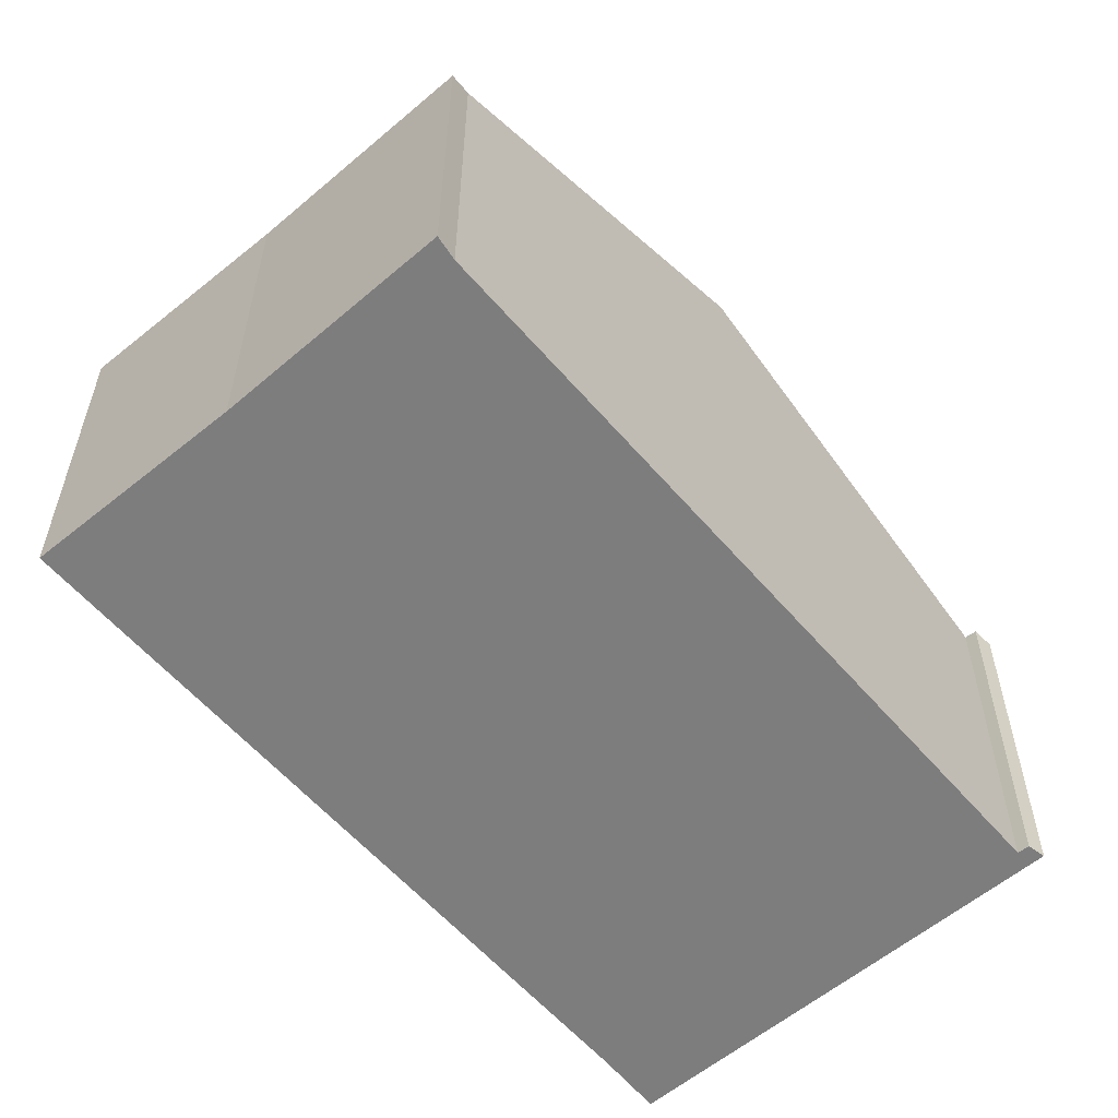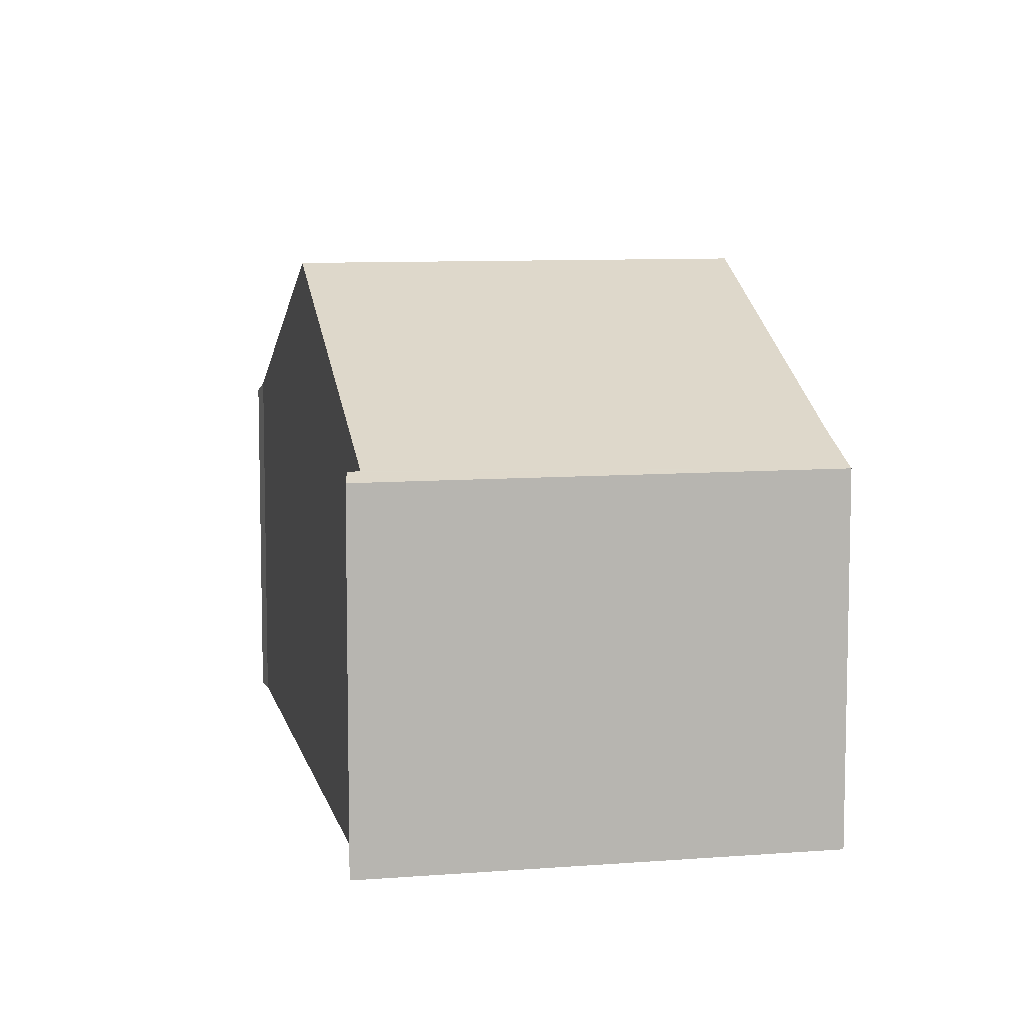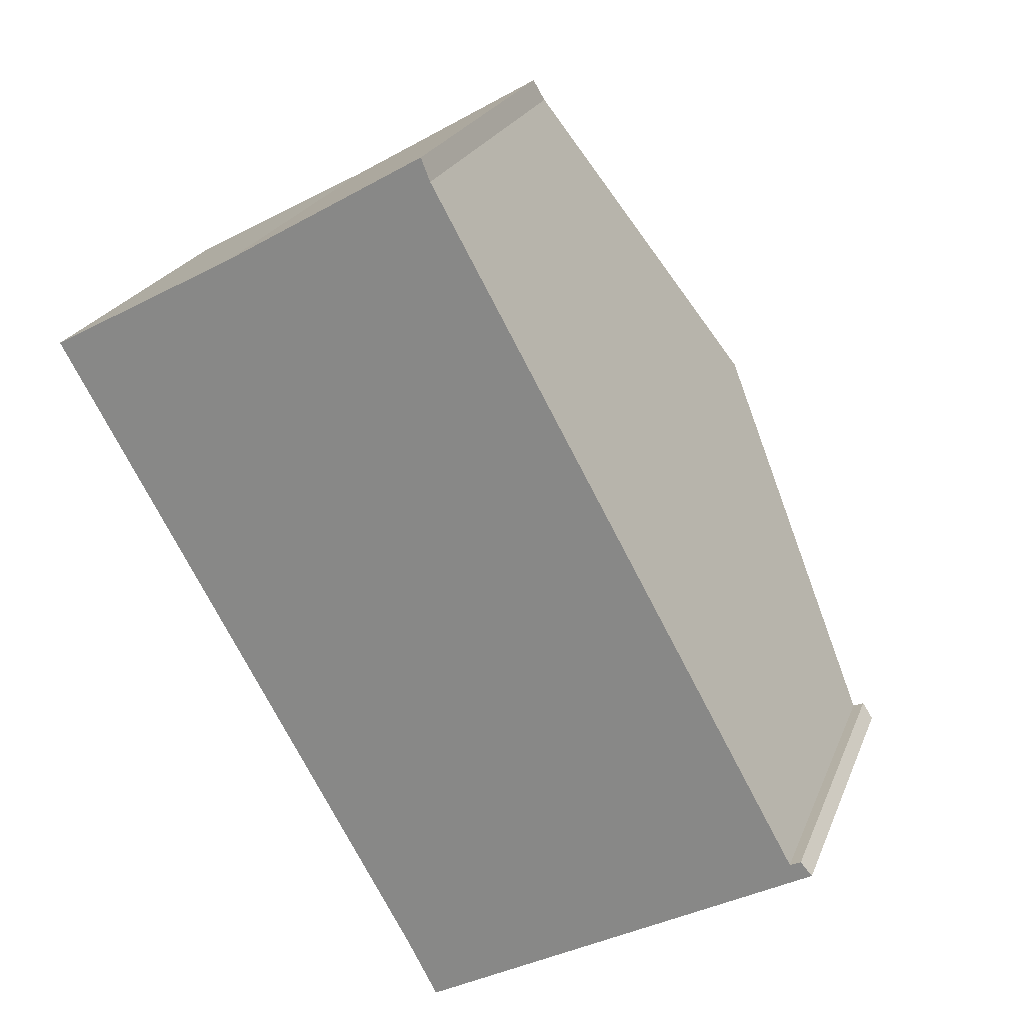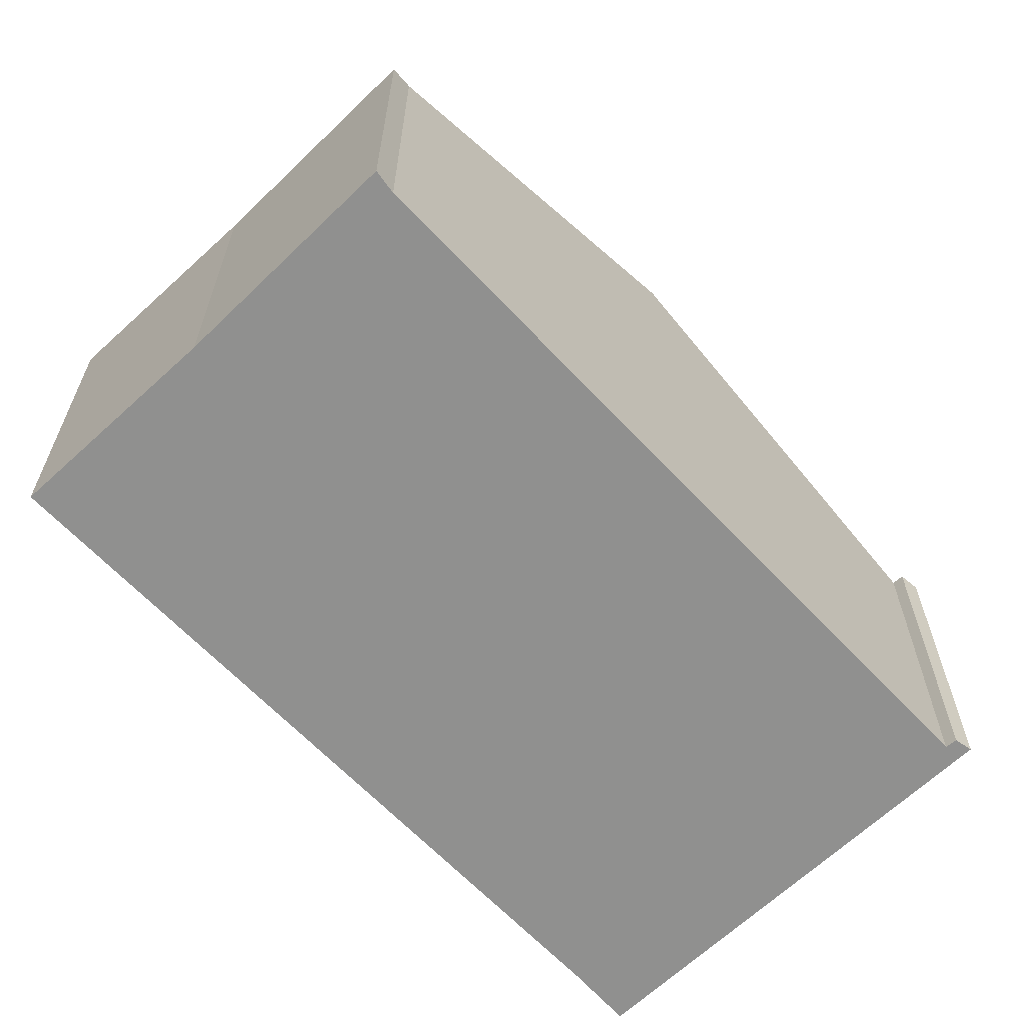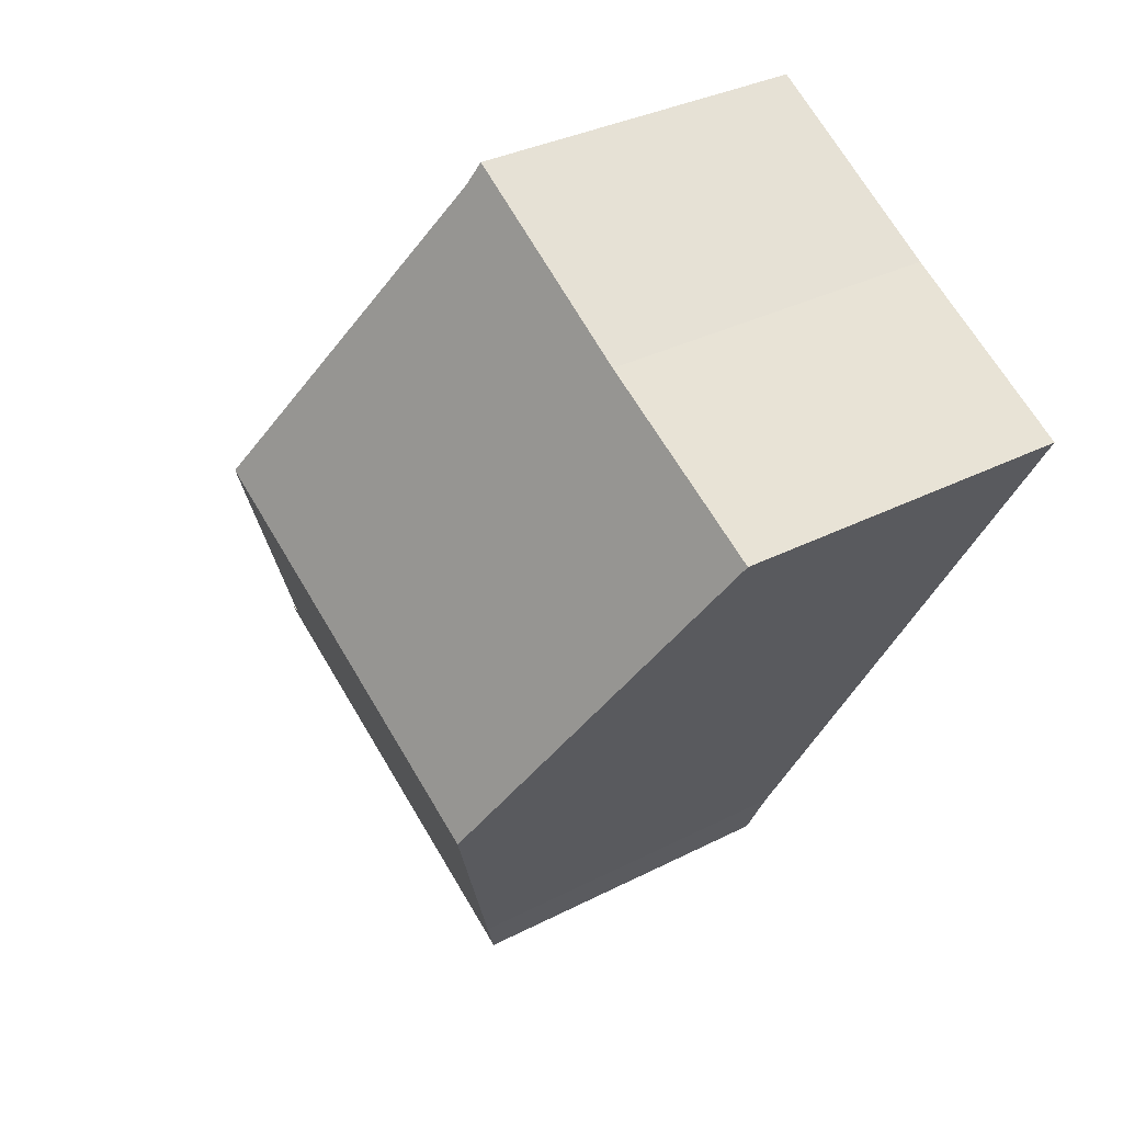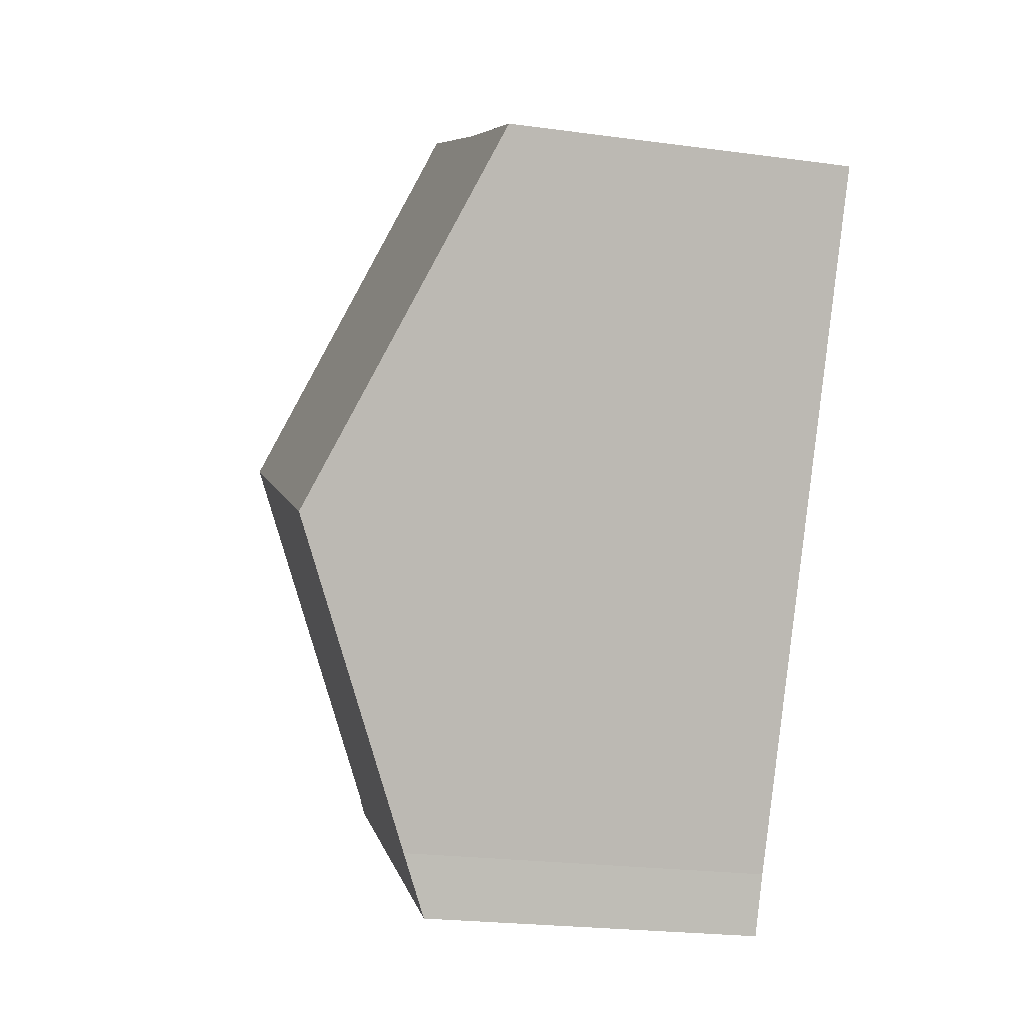
<metadata>
{"format":"obj","ext":"obj","renderer":"f3d","projection":"perspective","resolution":1024,"background":"white","views":[{"elev":-59.2,"azim":11.3,"up":"+Y"},{"elev":8.7,"azim":138.9,"up":"+Y"},{"elev":22.7,"azim":17.8,"up":"+Z"},{"elev":-65.5,"azim":14.2,"up":"+Y"},{"elev":32.9,"azim":-125.5,"up":"+Z"},{"elev":-23.5,"azim":-102.8,"up":"+Z"}]}
</metadata>
<code>
v  5.756 15.17 -10.13
v  11.67 10.55 5.784
v  17.04 15.17 -3.871
v  11.41 10.26 6.441
v  5.529 10.32 3.016
v  0 10.3 6.308e-16
v  11.49 10.27 -20.34
v  22.79 10.49 -13.5
v  23.14 10.27 -13.89
v  22.48 10.5 -13.64
v  10.6 11.07 -18.64
v  5.529 -1.847e-16 3.016
v  0 0 0
v  11.41 -3.944e-16 6.441
v  22.48 8.355e-16 -13.64
v  22.79 8.265e-16 -13.5
v  11.67 -3.542e-16 5.784
v  17.04 2.37e-16 -3.871
v  23.14 8.503e-16 -13.89
v  11.49 1.246e-15 -20.34
v  5.756 6.201e-16 -10.13
v  10.6 1.142e-15 -18.64
g defaultobject
f 1 2 3
f 2 1 4
f 4 1 5
f 5 1 6
f 7 8 9
f 8 7 10
f 10 7 11
f 10 11 1
f 1 3 10
f 6 12 5
f 12 6 13
f 12 4 5
f 4 12 14
f 15 8 10
f 8 15 16
f 4 17 2
f 17 4 14
f 17 3 2
f 3 17 10
f 10 17 18
f 10 18 15
f 16 9 8
f 9 16 19
f 19 7 9
f 7 19 20
f 1 13 6
f 13 1 11
f 13 11 21
f 21 11 22
f 7 22 11
f 22 7 20
f 16 20 19
f 20 16 15
f 20 15 18
f 20 18 22
f 22 18 21
f 21 18 17
f 21 17 13
f 13 17 12
f 12 17 14

</code>
